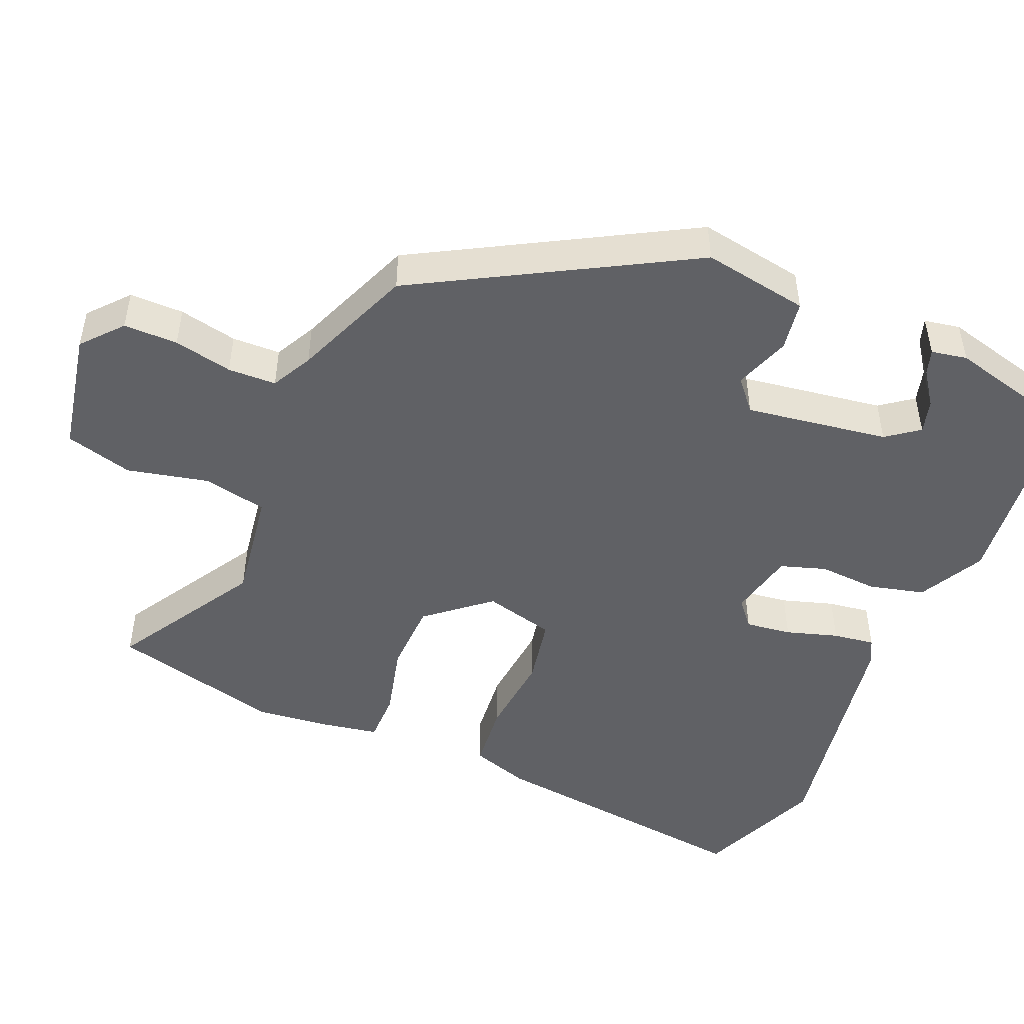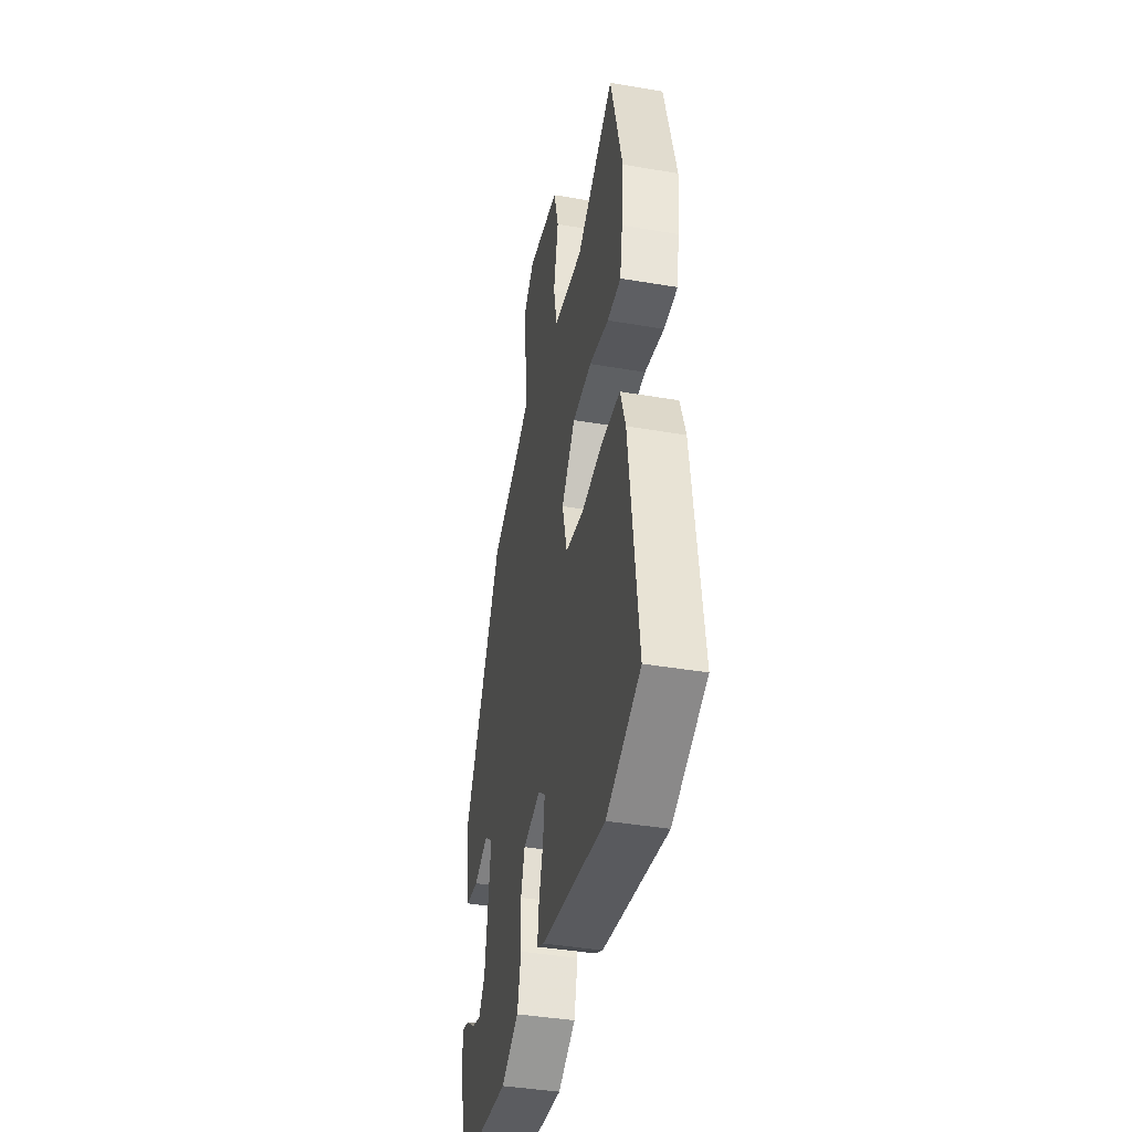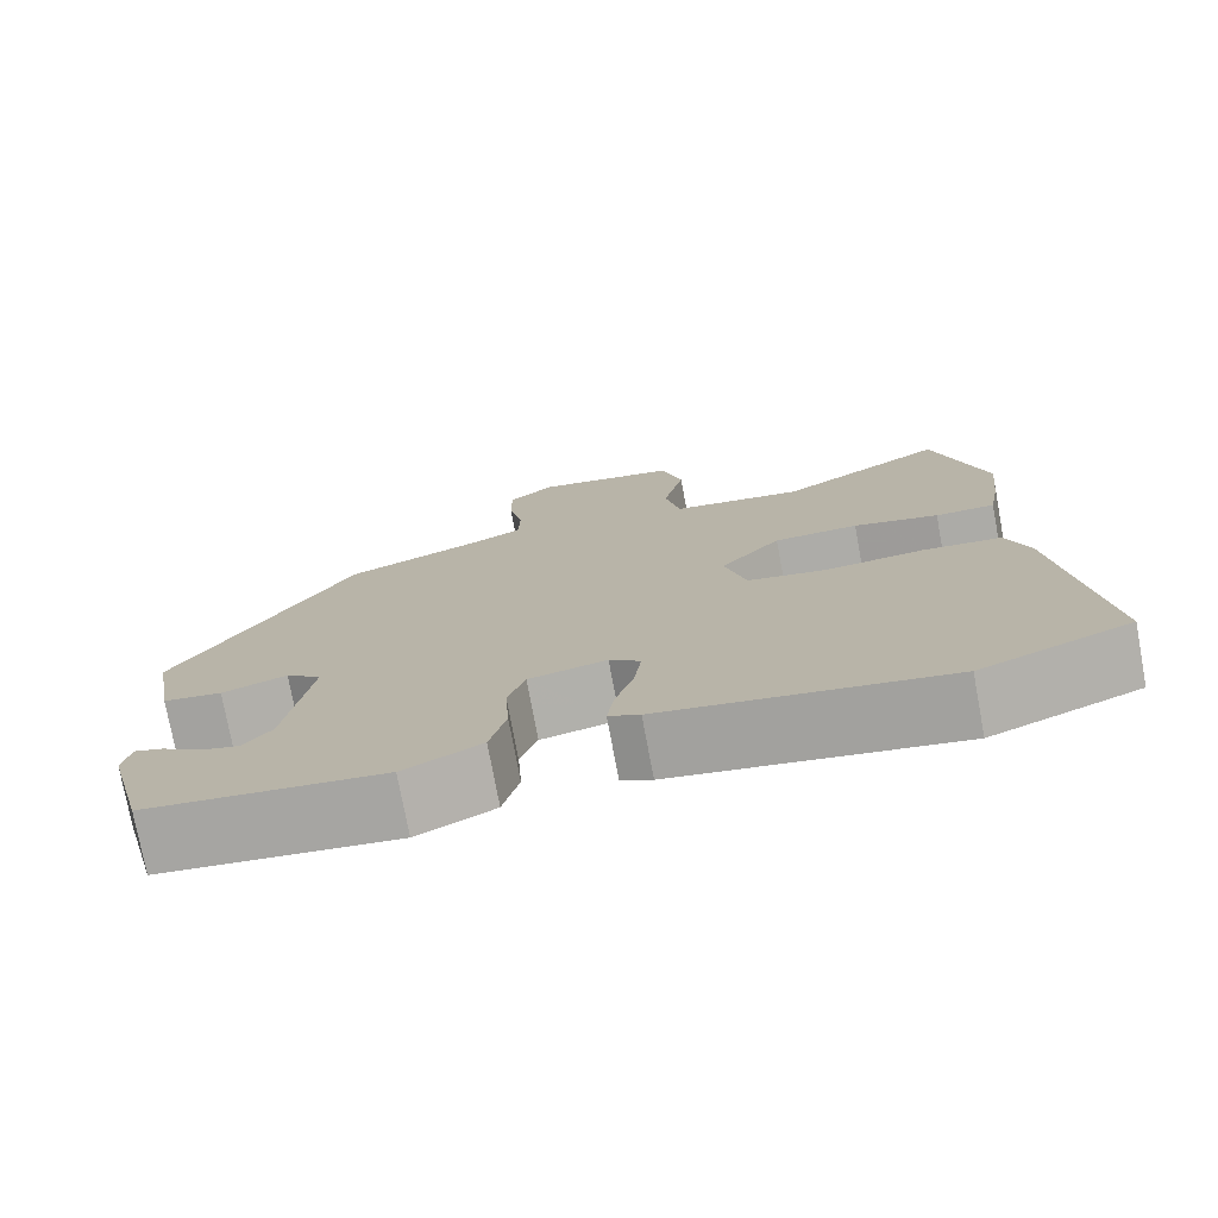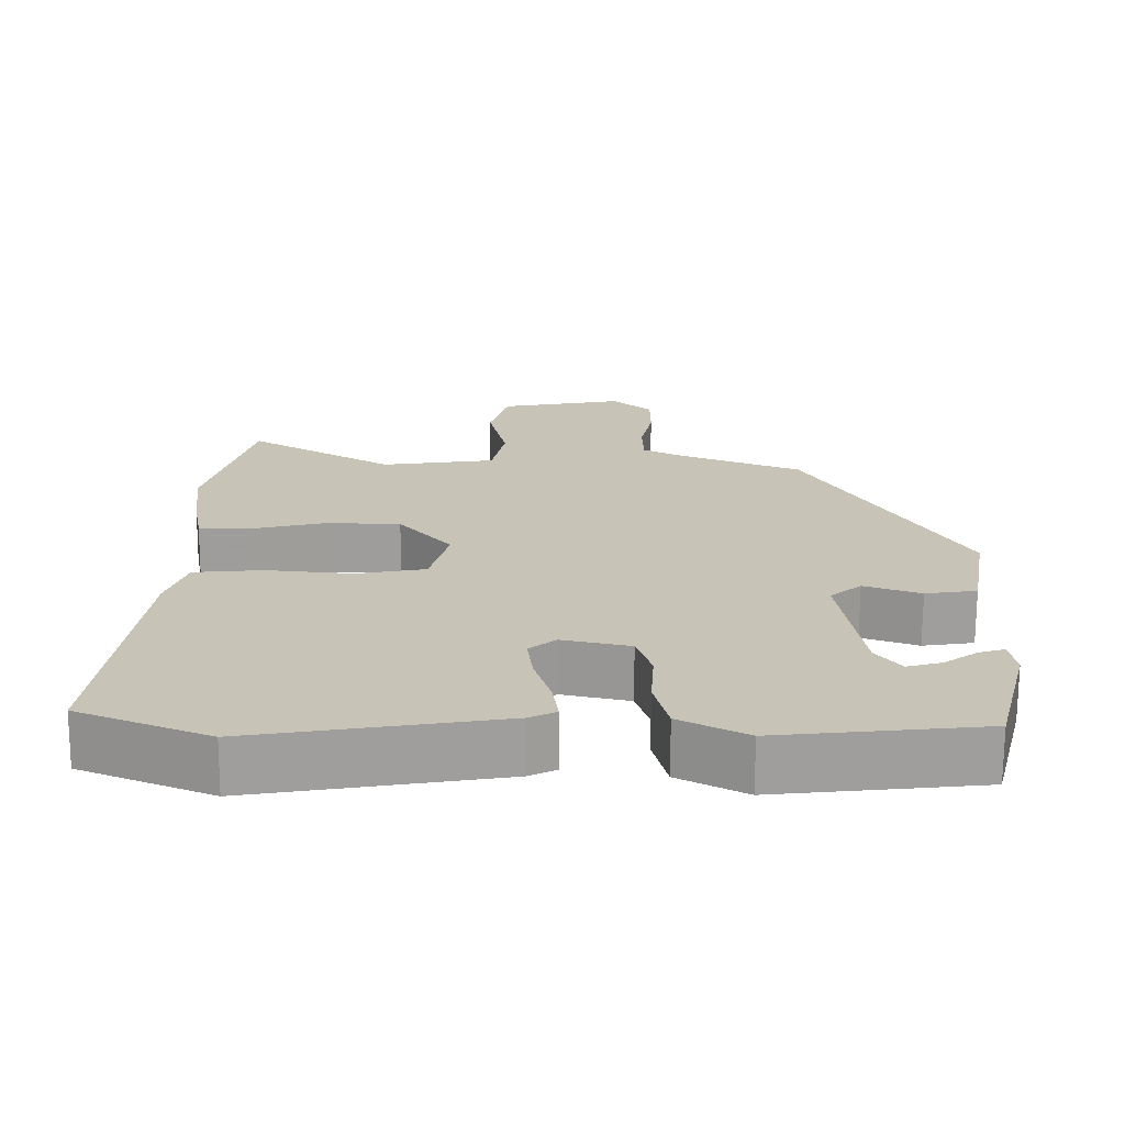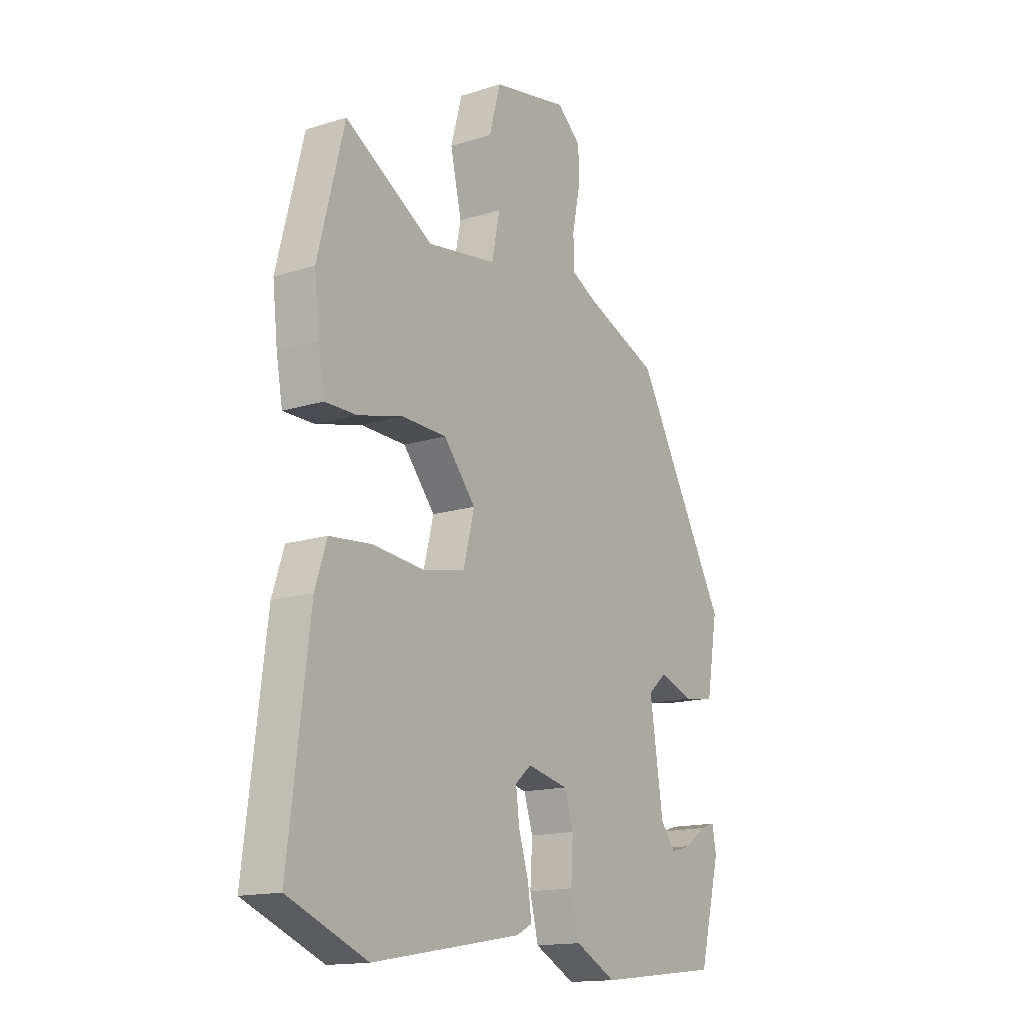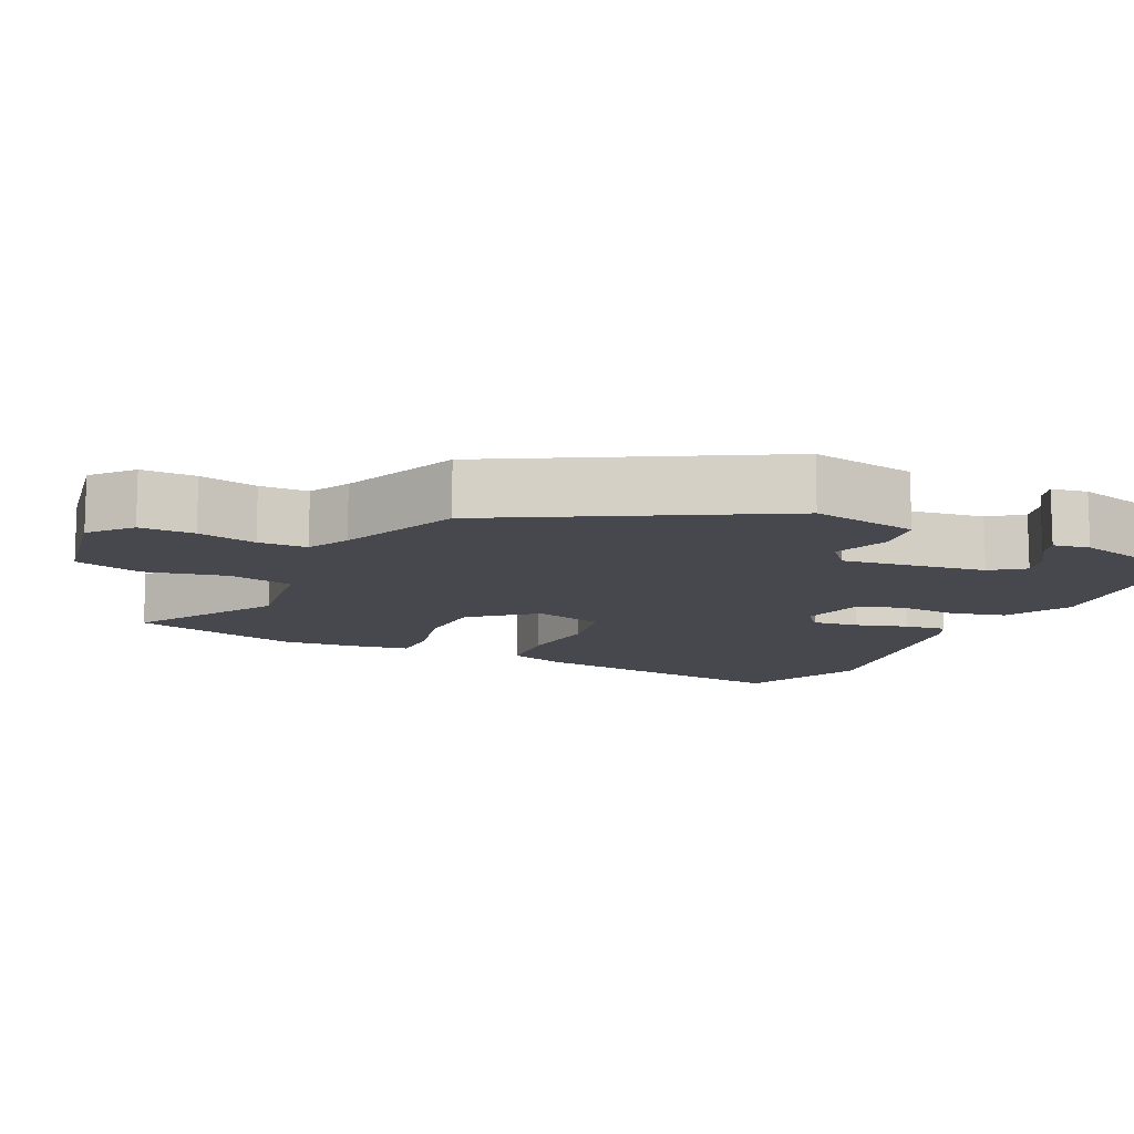
<metadata>
{"format":"obj","ext":"obj","renderer":"f3d","projection":"perspective","resolution":1024,"background":"white","views":[{"elev":-48.2,"azim":67.1,"up":"+Y"},{"elev":-41.0,"azim":-101.7,"up":"+Z"},{"elev":-76.2,"azim":-169.4,"up":"+Z"},{"elev":-70.7,"azim":-0.3,"up":"+Z"},{"elev":-15.3,"azim":-56.2,"up":"+Z"},{"elev":-11.8,"azim":64.3,"up":"+Y"}]}
</metadata>
<code>
v -0.54 0.07 0.342
v -0.481 0.07 0.575
v -0.285 0.07 0.458
v -0.131 0.07 0.481
v -0.113 0.07 0.569
v -0.138 0.07 0.68
v -0.113 0.07 0.772
v 0.055 0.07 0.805
v 0.109 0.07 0.758
v 0.109 0.07 0.684
v 0.092 0.07 0.604
v 0.094 0.07 0.538
v 0.15 0.07 0.509
v 0.314 0.07 0.443
v 0.519 0.07 0.077
v 0.494 0.07 -0.068
v 0.425 0.07 -0.079
v 0.349 0.07 -0.052
v 0.307 0.07 -0.088
v 0.336 0.07 -0.283
v 0.369 0.07 -0.327
v 0.415 0.07 -0.314
v 0.461 0.07 -0.281
v 0.495 0.07 -0.27
v 0.504 0.07 -0.319
v 0.457 0.07 -0.501
v 0.182 0.07 -0.532
v 0.092 0.07 -0.485
v 0.073 0.07 -0.409
v 0.078 0.07 -0.328
v 0.058 0.07 -0.266
v -0.033 0.07 -0.246
v -0.069 0.07 -0.276
v -0.061 0.07 -0.339
v -0.039 0.07 -0.41
v -0.031 0.07 -0.467
v -0.067 0.07 -0.485
v -0.398 0.07 -0.542
v -0.573 0.07 -0.47
v -0.527 0.07 -0.093
v -0.501 0.07 -0.013
v -0.408 0.07 -0.004
v -0.293 0.07 -0.015
v -0.2 0.07 0.003
v -0.175 0.07 0.1
v -0.246 0.07 0.185
v -0.345 0.07 0.188
v -0.445 0.07 0.163
v -0.515 0.07 0.163
v -0.529 0.07 0.242
v -0.54 0 0.342
v -0.481 0 0.575
v -0.285 0 0.458
v -0.131 0 0.481
v -0.113 0 0.569
v -0.138 0 0.68
v -0.113 0 0.772
v 0.055 0 0.805
v 0.109 0 0.758
v 0.109 0 0.684
v 0.092 0 0.604
v 0.094 0 0.538
v 0.15 0 0.509
v 0.314 0 0.443
v 0.519 0 0.077
v 0.494 0 -0.068
v 0.425 0 -0.079
v 0.349 0 -0.052
v 0.307 0 -0.088
v 0.336 0 -0.283
v 0.369 0 -0.327
v 0.415 0 -0.314
v 0.461 0 -0.281
v 0.495 0 -0.27
v 0.504 0 -0.319
v 0.457 0 -0.501
v 0.182 0 -0.532
v 0.092 0 -0.485
v 0.073 0 -0.409
v 0.078 0 -0.328
v 0.058 0 -0.266
v -0.033 0 -0.246
v -0.069 0 -0.276
v -0.061 0 -0.339
v -0.039 0 -0.41
v -0.031 0 -0.467
v -0.067 0 -0.485
v -0.398 0 -0.542
v -0.573 0 -0.47
v -0.527 0 -0.093
v -0.501 0 -0.013
v -0.408 0 -0.004
v -0.293 0 -0.015
v -0.2 0 0.003
v -0.175 0 0.1
v -0.246 0 0.185
v -0.345 0 0.188
v -0.445 0 0.163
v -0.515 0 0.163
v -0.529 0 0.242
f 1 2 3
f 50 1 3
f 49 50 3
f 48 49 3
f 47 48 3
f 46 47 3 4
f 45 46 4
f 41 42 43
f 40 41 43
f 39 40 43
f 38 39 43
f 37 38 43
f 36 37 43
f 35 36 43
f 34 35 43
f 33 34 43 44
f 32 33 44 45
f 28 29 30
f 27 28 30
f 26 27 30
f 26 30 31
f 24 25 26
f 23 24 26
f 22 23 26
f 21 22 26
f 20 21 26 31
f 45 4 5
f 32 45 5
f 31 32 5
f 20 31 5
f 19 20 5
f 16 17 18
f 15 16 18
f 14 15 18
f 13 14 18
f 9 10 11
f 8 9 11
f 7 8 11
f 6 7 11
f 5 6 11
f 5 11 12
f 13 18 19
f 12 13 19
f 5 12 19
f 53 52 51
f 53 51 100
f 53 100 99
f 53 99 98
f 53 98 97
f 54 53 97 96
f 54 96 95
f 93 92 91
f 93 91 90
f 93 90 89
f 93 89 88
f 93 88 87
f 93 87 86
f 93 86 85
f 93 85 84
f 94 93 84 83
f 95 94 83 82
f 80 79 78
f 80 78 77
f 80 77 76
f 81 80 76
f 76 75 74
f 76 74 73
f 76 73 72
f 76 72 71
f 81 76 71 70
f 55 54 95
f 55 95 82
f 55 82 81
f 55 81 70
f 55 70 69
f 68 67 66
f 68 66 65
f 68 65 64
f 68 64 63
f 61 60 59
f 61 59 58
f 61 58 57
f 61 57 56
f 61 56 55
f 62 61 55
f 69 68 63
f 69 63 62
f 69 62 55
f 1 51 52 2
f 2 52 53 3
f 3 53 54 4
f 4 54 55 5
f 5 55 56 6
f 6 56 57 7
f 7 57 58 8
f 8 58 59 9
f 9 59 60 10
f 10 60 61 11
f 11 61 62 12
f 12 62 63 13
f 13 63 64 14
f 14 64 65 15
f 15 65 66 16
f 16 66 67 17
f 17 67 68 18
f 18 68 69 19
f 19 69 70 20
f 20 70 71 21
f 21 71 72 22
f 22 72 73 23
f 23 73 74 24
f 24 74 75 25
f 25 75 76 26
f 26 76 77 27
f 27 77 78 28
f 28 78 79 29
f 29 79 80 30
f 30 80 81 31
f 31 81 82 32
f 32 82 83 33
f 33 83 84 34
f 34 84 85 35
f 35 85 86 36
f 36 86 87 37
f 37 87 88 38
f 38 88 89 39
f 39 89 90 40
f 40 90 91 41
f 41 91 92 42
f 42 92 93 43
f 43 93 94 44
f 44 94 95 45
f 45 95 96 46
f 46 96 97 47
f 47 97 98 48
f 48 98 99 49
f 49 99 100 50
f 50 100 51 1

</code>
